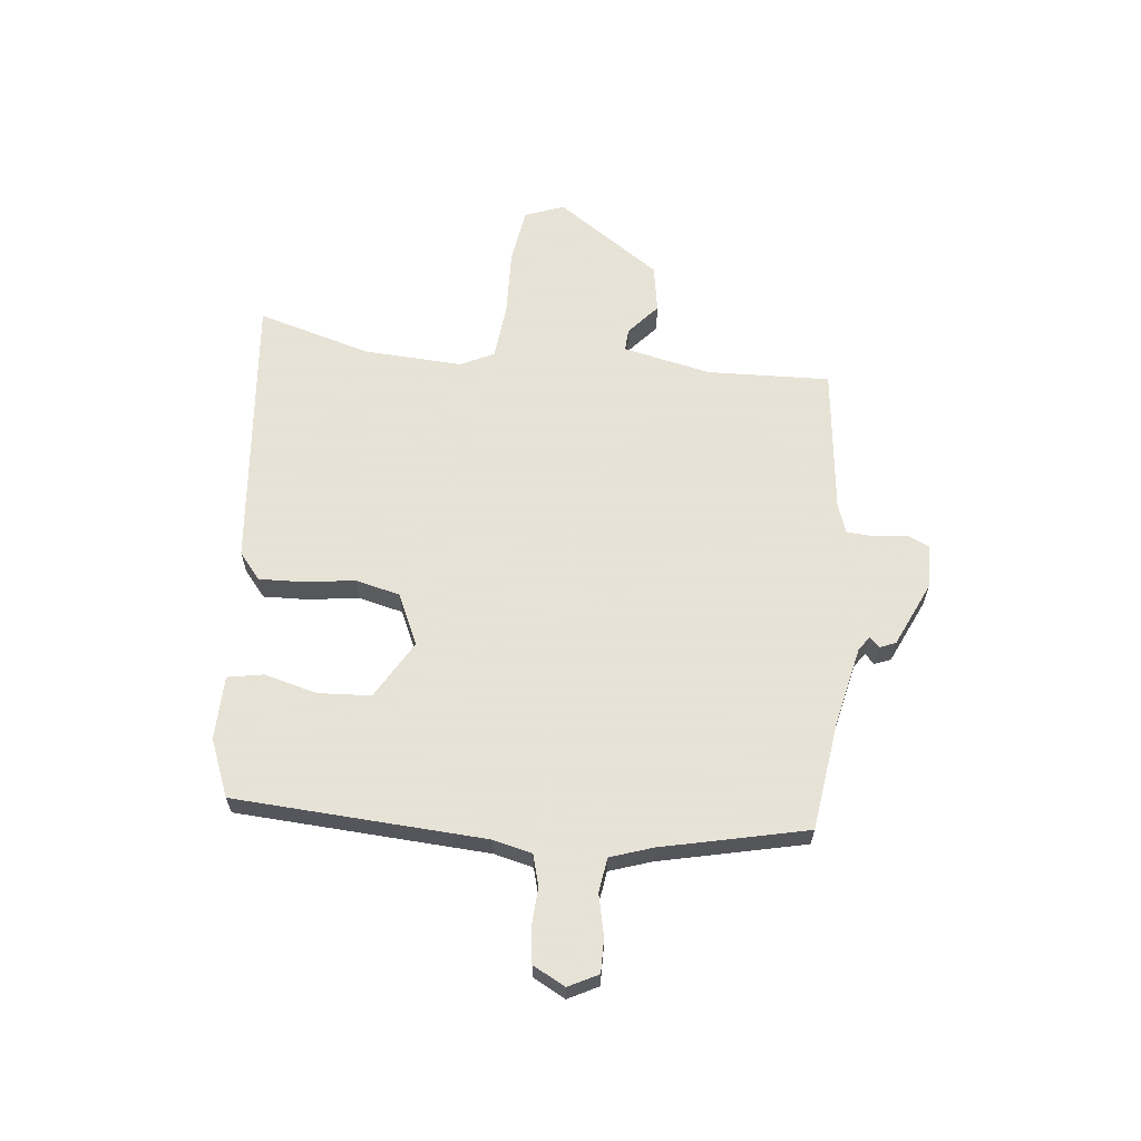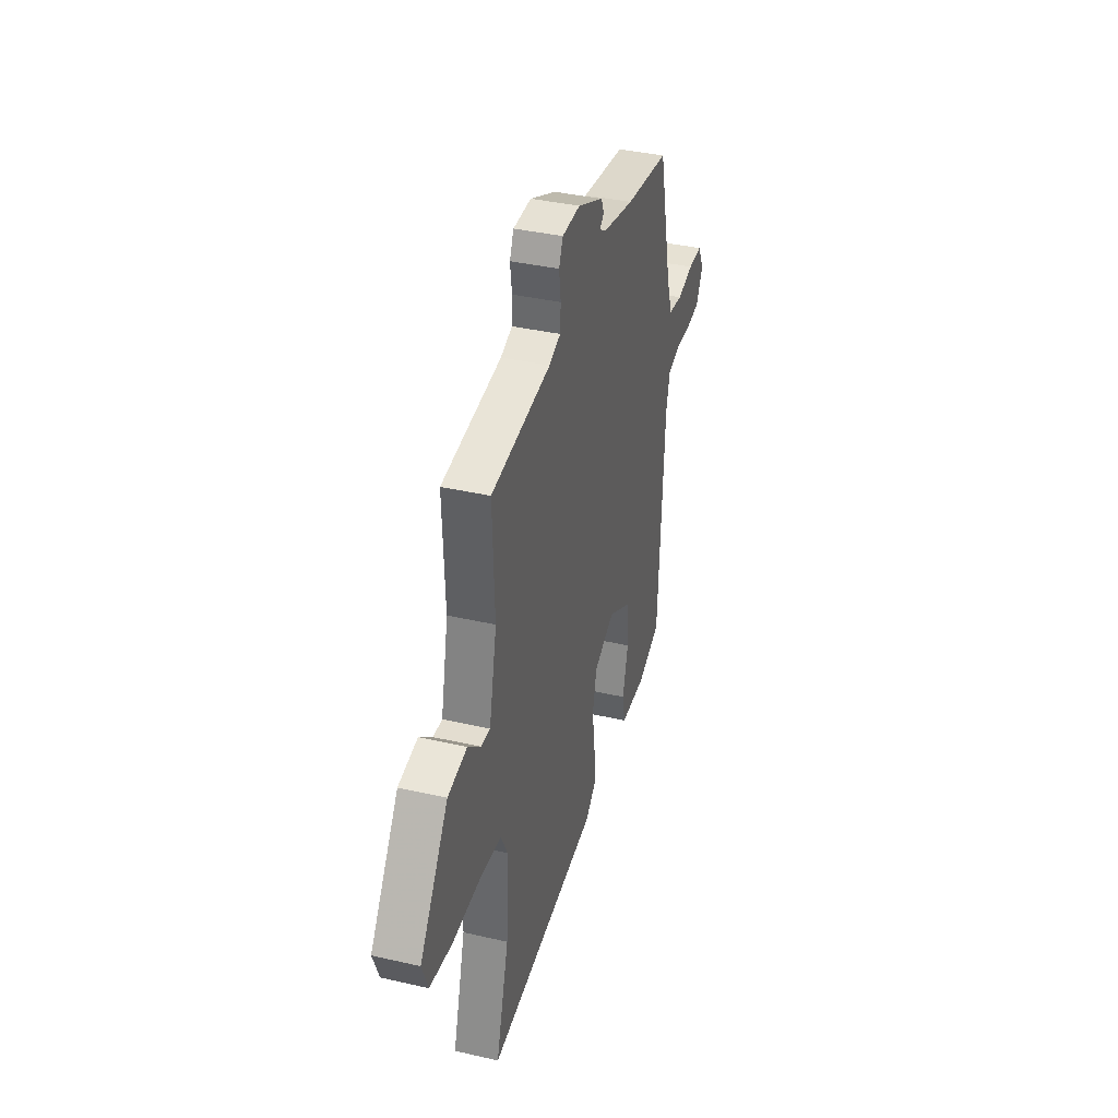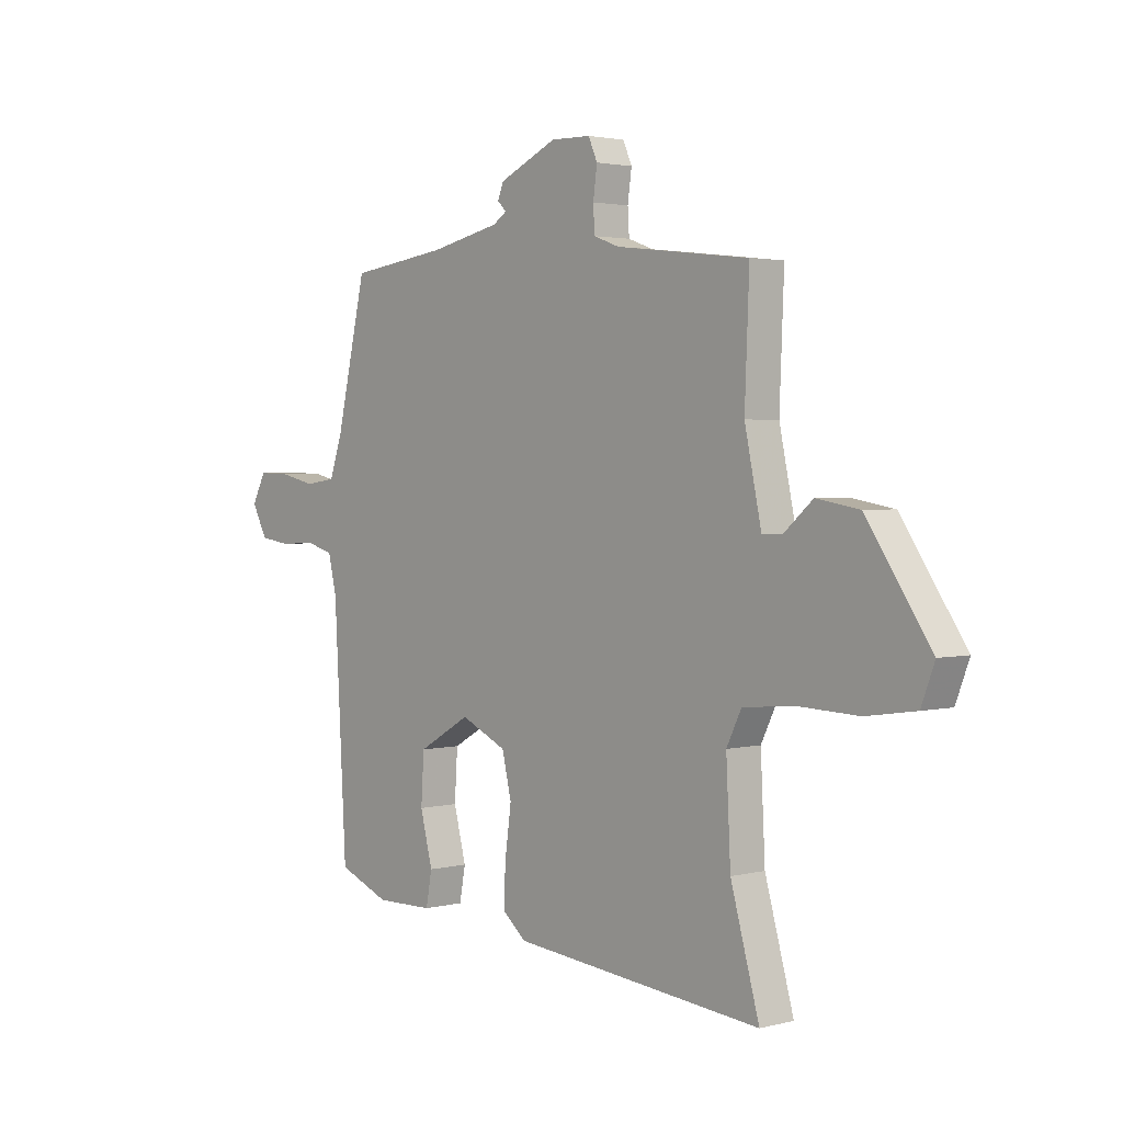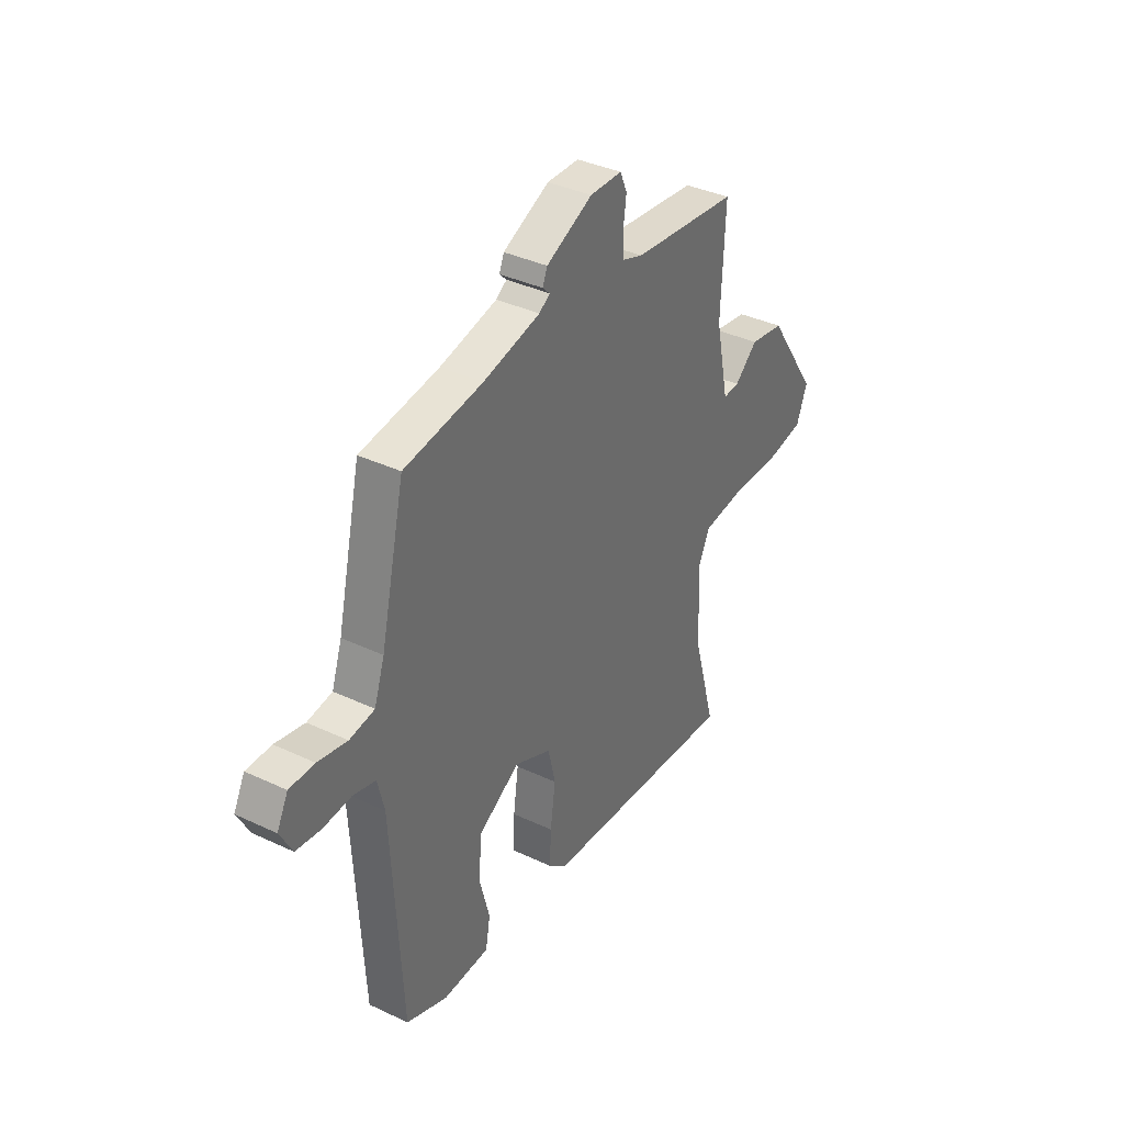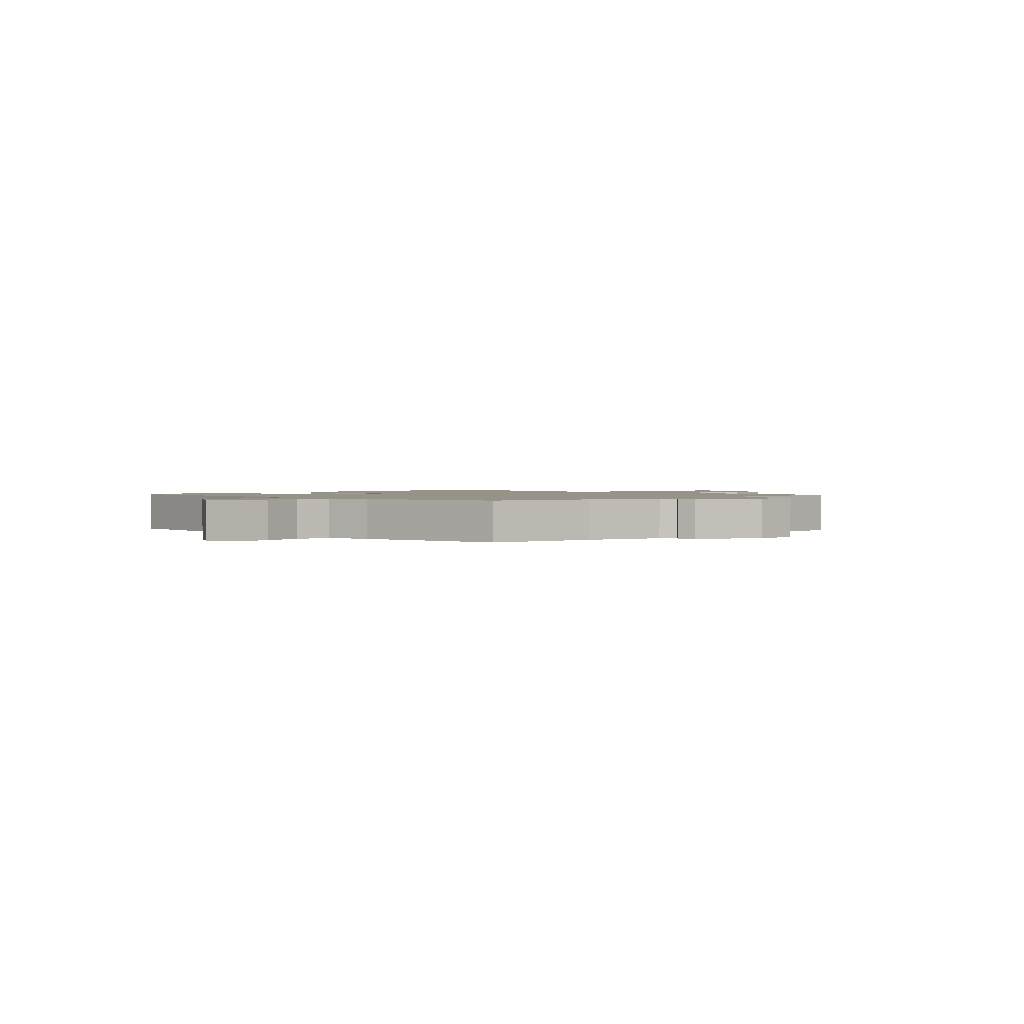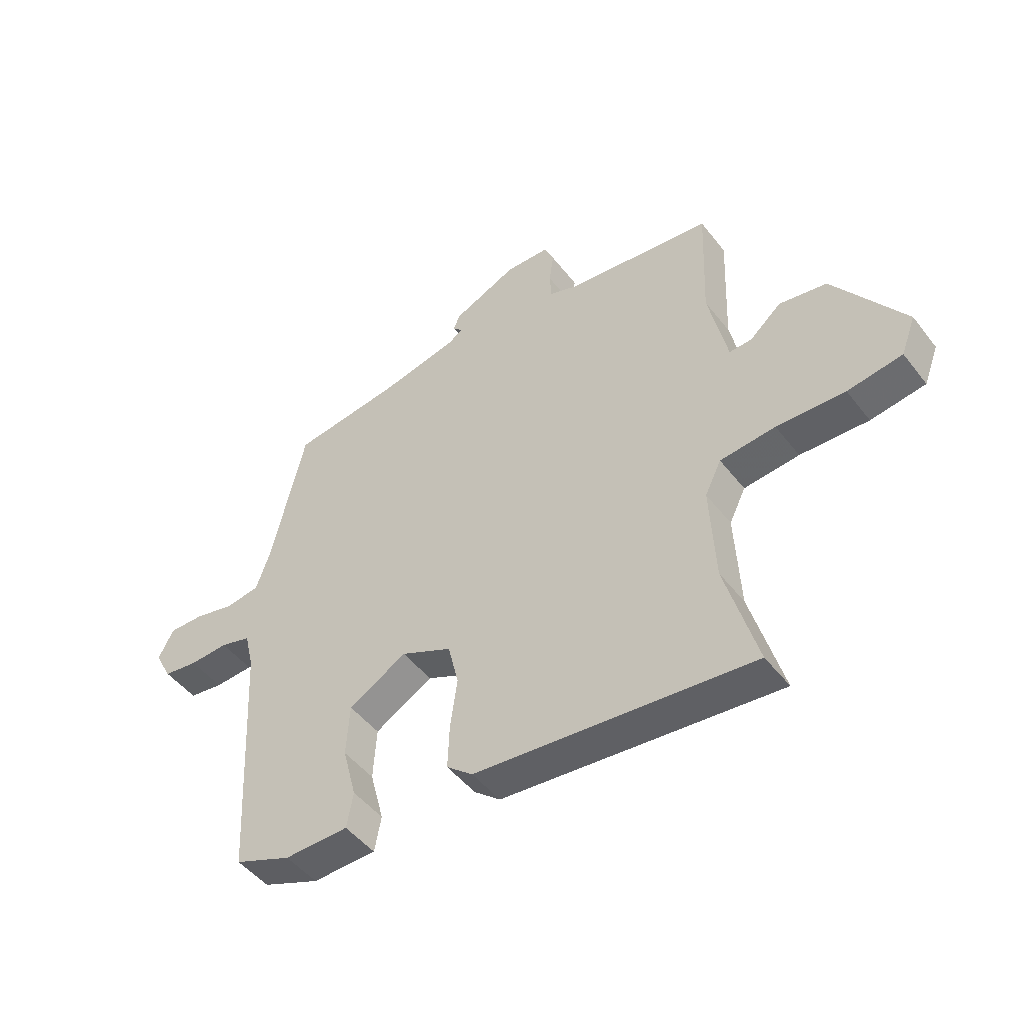
<metadata>
{"format":"obj","ext":"obj","renderer":"f3d","projection":"perspective","resolution":1024,"background":"white","views":[{"elev":62.8,"azim":-83.7,"up":"+Y"},{"elev":37.9,"azim":106.3,"up":"+Z"},{"elev":2.4,"azim":48.6,"up":"+Z"},{"elev":37.5,"azim":-58.9,"up":"+Z"},{"elev":1.4,"azim":-42.0,"up":"+Y"},{"elev":-48.3,"azim":36.0,"up":"+Z"}]}
</metadata>
<code>
v -0.397 0.07 0.523
v -0.199 0.07 0.549
v -0.055 0.07 0.58
v -0.028 0.07 0.598
v -0.046 0.07 0.616
v -0.034 0.07 0.645
v 0.083 0.07 0.698
v 0.164 0.07 0.696
v 0.182 0.07 0.655
v 0.174 0.07 0.597
v 0.177 0.07 0.547
v 0.229 0.07 0.528
v 0.498 0.07 0.496
v 0.489 0.07 0.272
v 0.523 0.07 0.112
v 0.564 0.07 0.114
v 0.622 0.07 0.164
v 0.709 0.07 0.149
v 0.838 0.07 -0.041
v 0.811 0.07 -0.112
v 0.711 0.07 -0.127
v 0.586 0.07 -0.122
v 0.485 0.07 -0.132
v 0.455 0.07 -0.193
v 0.464 0.07 -0.373
v 0.522 0.07 -0.58
v 0.015 0.07 -0.53
v -0.033 0.07 -0.49
v -0.03 0.07 -0.411
v -0.017 0.07 -0.317
v -0.036 0.07 -0.236
v -0.129 0.07 -0.193
v -0.235 0.07 -0.254
v -0.241 0.07 -0.35
v -0.216 0.07 -0.447
v -0.228 0.07 -0.512
v -0.345 0.07 -0.514
v -0.449 0.07 -0.472
v -0.474 0.07 -0.014
v -0.491 0.07 0.057
v -0.547 0.07 0.073
v -0.618 0.07 0.069
v -0.681 0.07 0.078
v -0.712 0.07 0.137
v -0.684 0.07 0.191
v -0.621 0.07 0.19
v -0.547 0.07 0.173
v -0.484 0.07 0.182
v -0.458 0.07 0.258
v -0.397 0 0.523
v -0.199 0 0.549
v -0.055 0 0.58
v -0.028 0 0.598
v -0.046 0 0.616
v -0.034 0 0.645
v 0.083 0 0.698
v 0.164 0 0.696
v 0.182 0 0.655
v 0.174 0 0.597
v 0.177 0 0.547
v 0.229 0 0.528
v 0.498 0 0.496
v 0.489 0 0.272
v 0.523 0 0.112
v 0.564 0 0.114
v 0.622 0 0.164
v 0.709 0 0.149
v 0.838 0 -0.041
v 0.811 0 -0.112
v 0.711 0 -0.127
v 0.586 0 -0.122
v 0.485 0 -0.132
v 0.455 0 -0.193
v 0.464 0 -0.373
v 0.522 0 -0.58
v 0.015 0 -0.53
v -0.033 0 -0.49
v -0.03 0 -0.411
v -0.017 0 -0.317
v -0.036 0 -0.236
v -0.129 0 -0.193
v -0.235 0 -0.254
v -0.241 0 -0.35
v -0.216 0 -0.447
v -0.228 0 -0.512
v -0.345 0 -0.514
v -0.449 0 -0.472
v -0.474 0 -0.014
v -0.491 0 0.057
v -0.547 0 0.073
v -0.618 0 0.069
v -0.681 0 0.078
v -0.712 0 0.137
v -0.684 0 0.191
v -0.621 0 0.19
v -0.547 0 0.173
v -0.484 0 0.182
v -0.458 0 0.258
f 44 45 46 47
f 44 47 48
f 41 42 43 44
f 40 41 44 48
f 39 40 48 49
f 34 35 36 37
f 33 34 37 38
f 27 28 29 30
f 25 26 27 30
f 24 25 30 31
f 23 24 31 32
f 19 20 21 22
f 19 22 23
f 16 17 18 19
f 15 16 19 23
f 14 15 23 32
f 12 13 14 32
f 7 8 9 10
f 7 10 11
f 4 5 6 7
f 4 7 11
f 3 4 11 12
f 39 49 1 2
f 33 38 39 2
f 12 32 33
f 2 3 12 33
f 96 95 94 93
f 97 96 93
f 93 92 91 90
f 97 93 90 89
f 98 97 89 88
f 86 85 84 83
f 87 86 83 82
f 79 78 77 76
f 79 76 75 74
f 80 79 74 73
f 81 80 73 72
f 71 70 69 68
f 72 71 68
f 68 67 66 65
f 72 68 65 64
f 81 72 64 63
f 81 63 62 61
f 59 58 57 56
f 60 59 56
f 56 55 54 53
f 60 56 53
f 61 60 53 52
f 51 50 98 88
f 51 88 87 82
f 82 81 61
f 82 61 52 51
f 1 50 51 2
f 2 51 52 3
f 3 52 53 4
f 4 53 54 5
f 5 54 55 6
f 6 55 56 7
f 7 56 57 8
f 8 57 58 9
f 9 58 59 10
f 10 59 60 11
f 11 60 61 12
f 12 61 62 13
f 13 62 63 14
f 14 63 64 15
f 15 64 65 16
f 16 65 66 17
f 17 66 67 18
f 18 67 68 19
f 19 68 69 20
f 20 69 70 21
f 21 70 71 22
f 22 71 72 23
f 23 72 73 24
f 24 73 74 25
f 25 74 75 26
f 26 75 76 27
f 27 76 77 28
f 28 77 78 29
f 29 78 79 30
f 30 79 80 31
f 31 80 81 32
f 32 81 82 33
f 33 82 83 34
f 34 83 84 35
f 35 84 85 36
f 36 85 86 37
f 37 86 87 38
f 38 87 88 39
f 39 88 89 40
f 40 89 90 41
f 41 90 91 42
f 42 91 92 43
f 43 92 93 44
f 44 93 94 45
f 45 94 95 46
f 46 95 96 47
f 47 96 97 48
f 48 97 98 49
f 49 98 50 1

</code>
